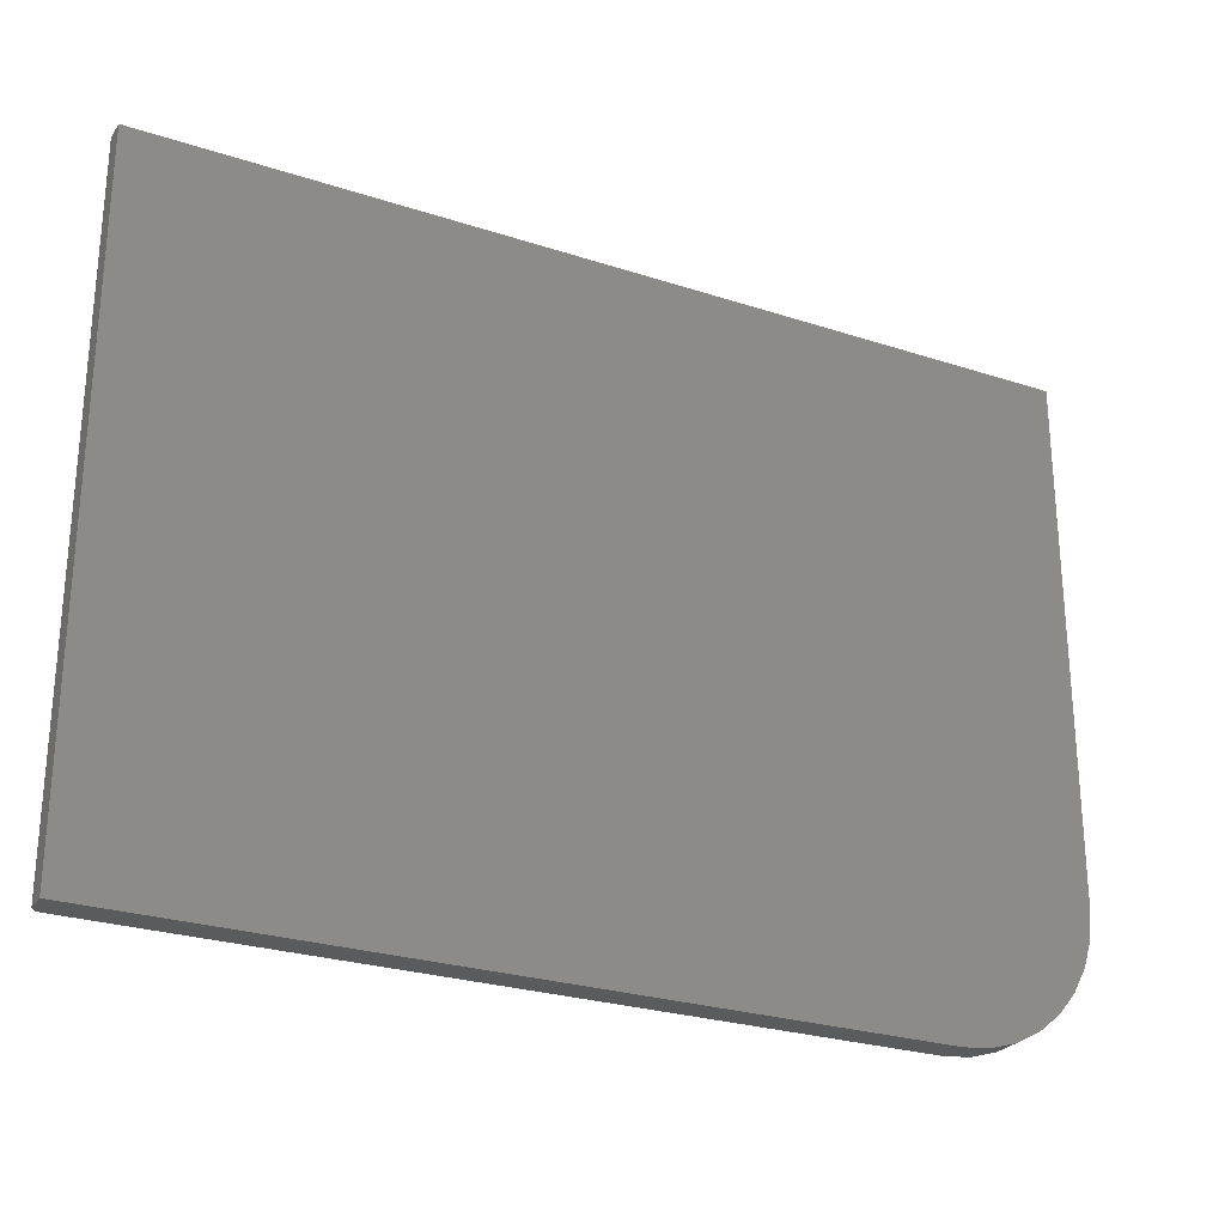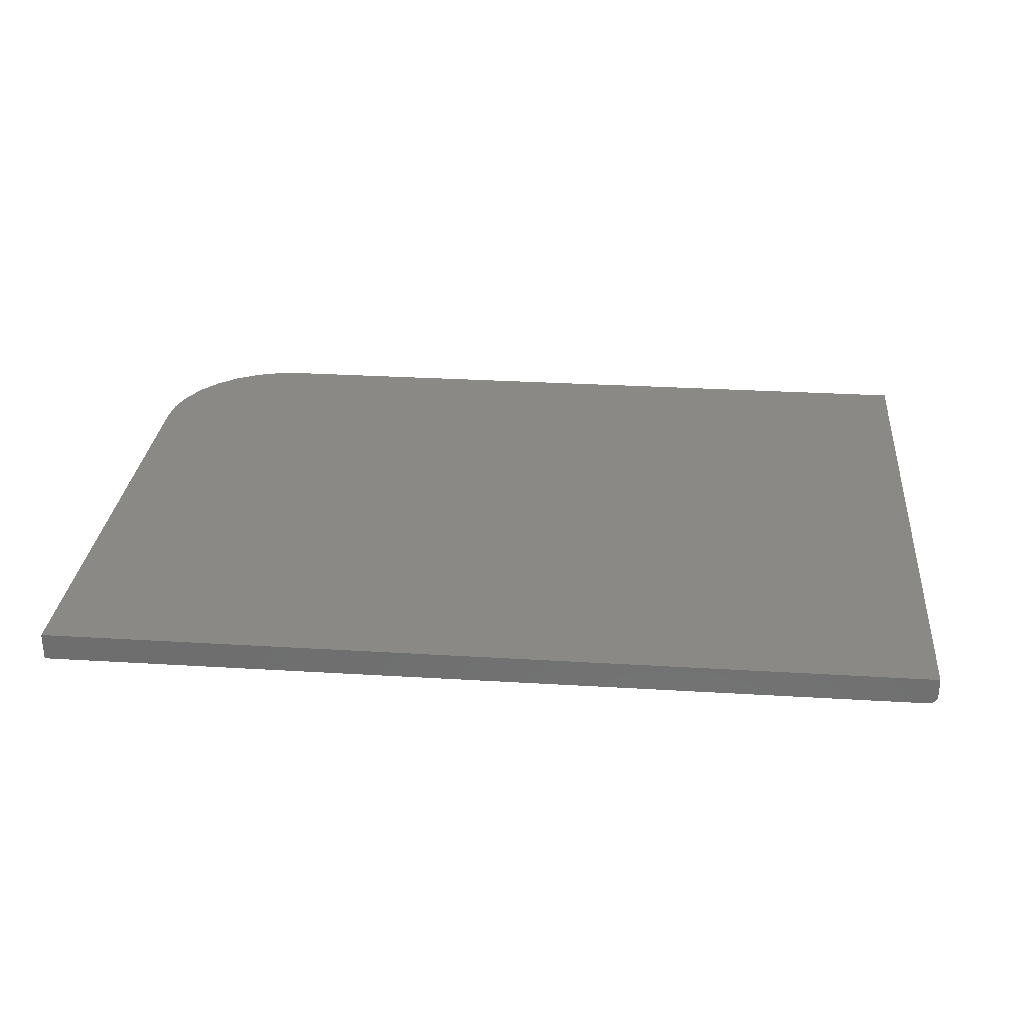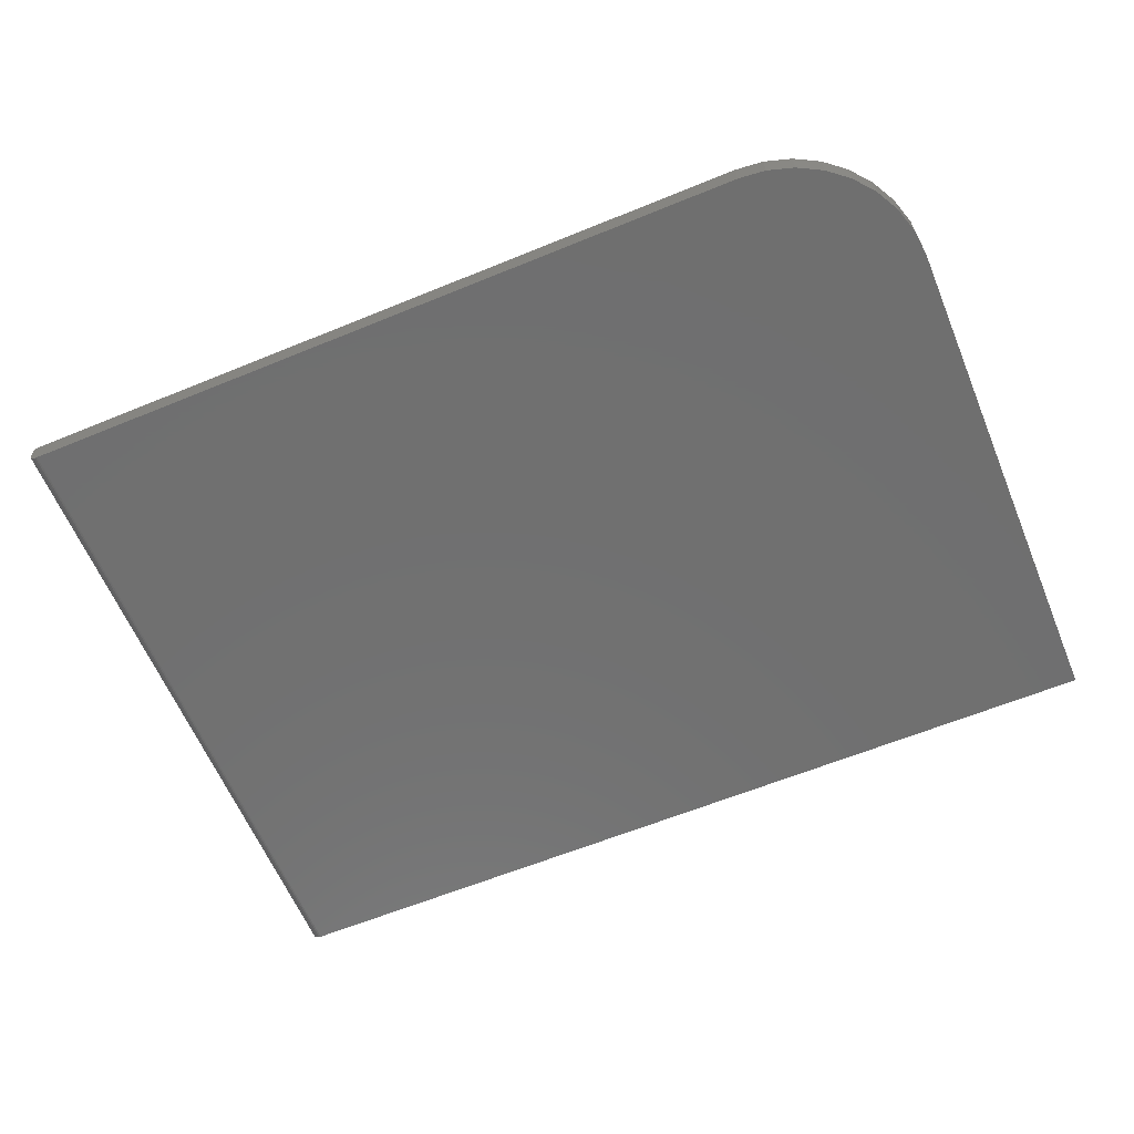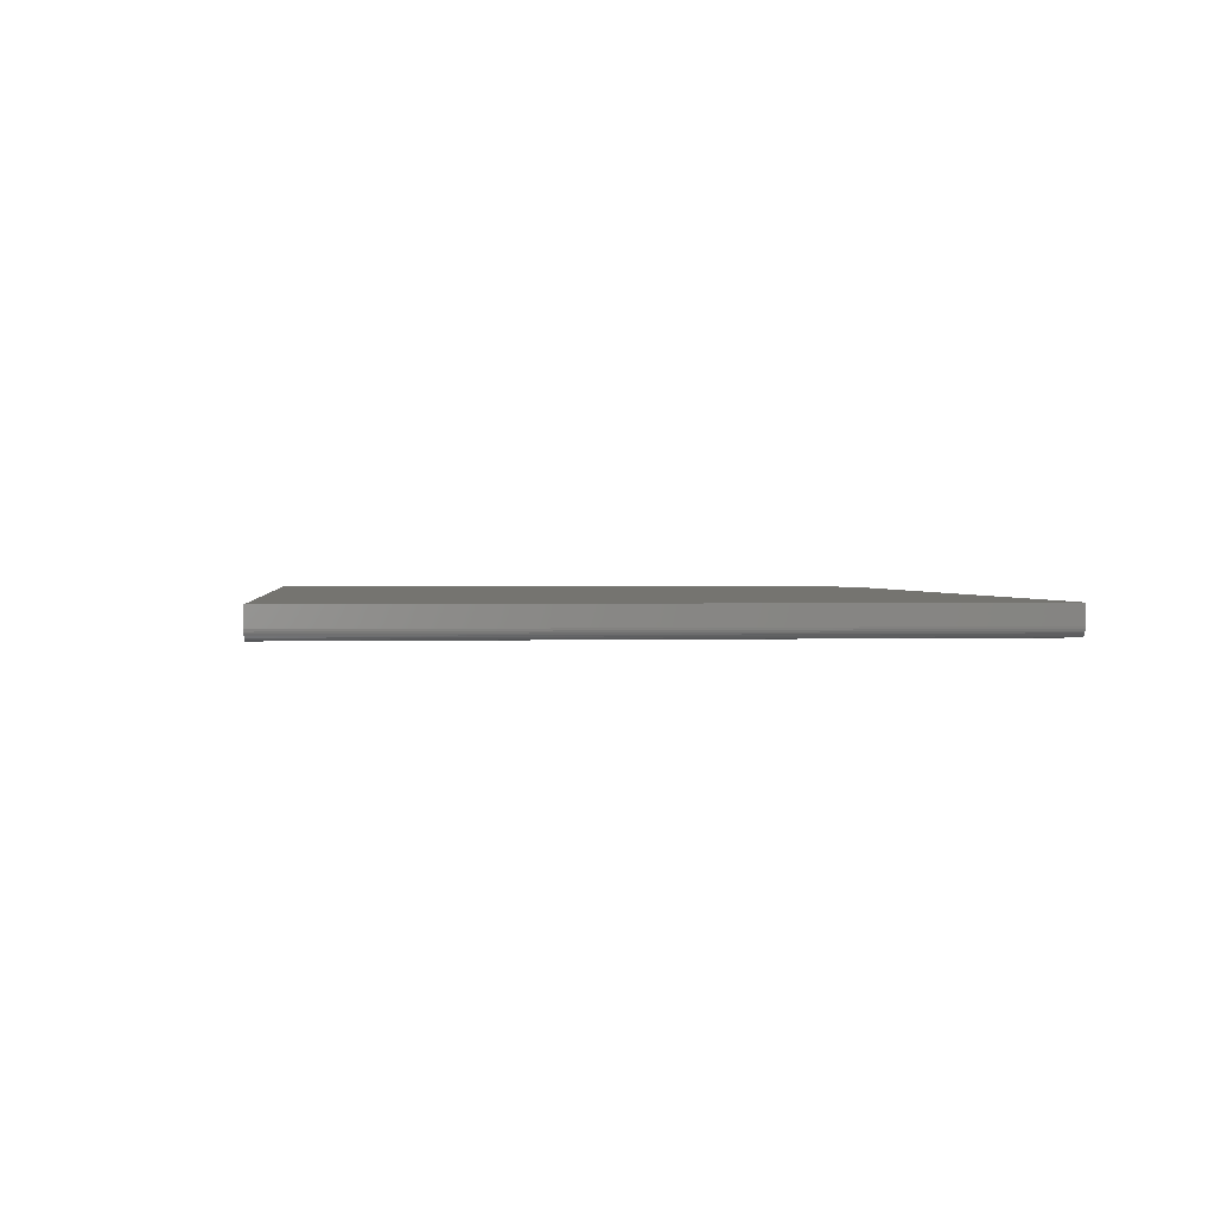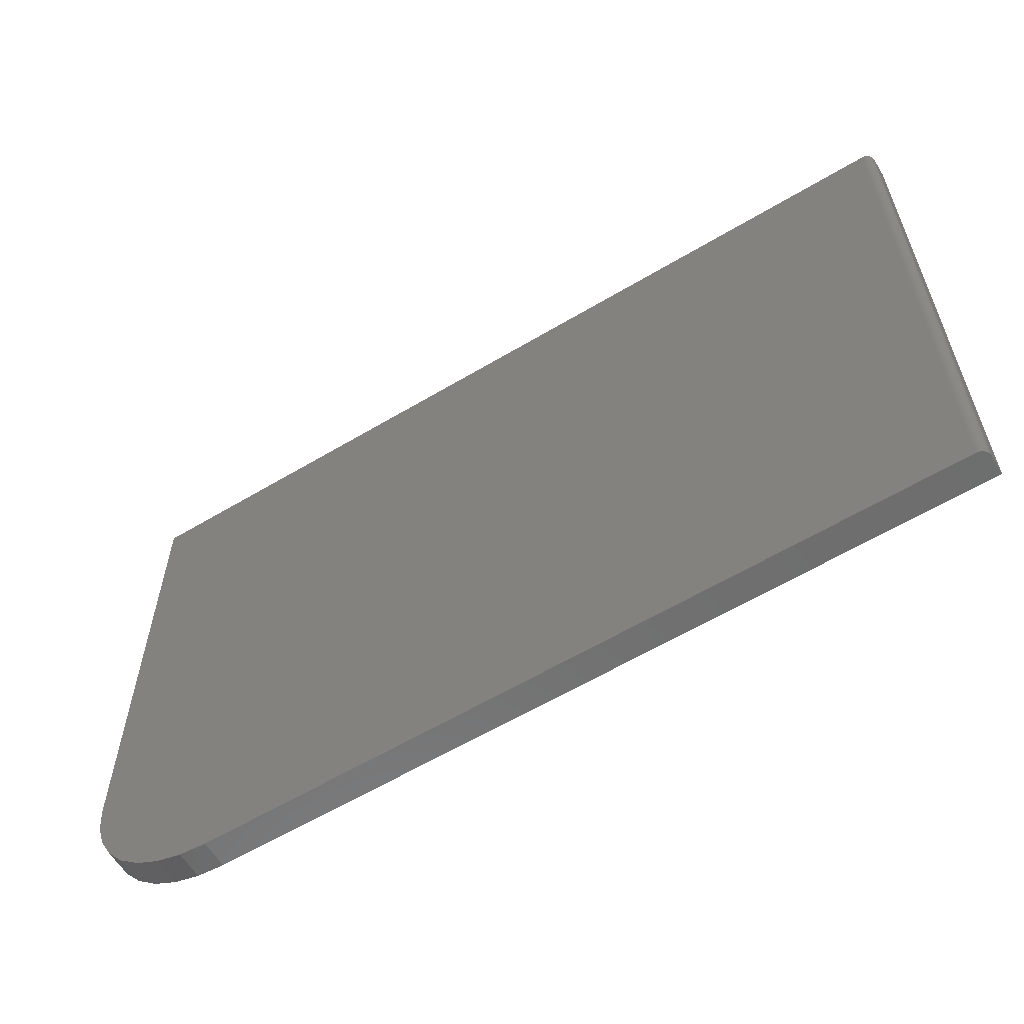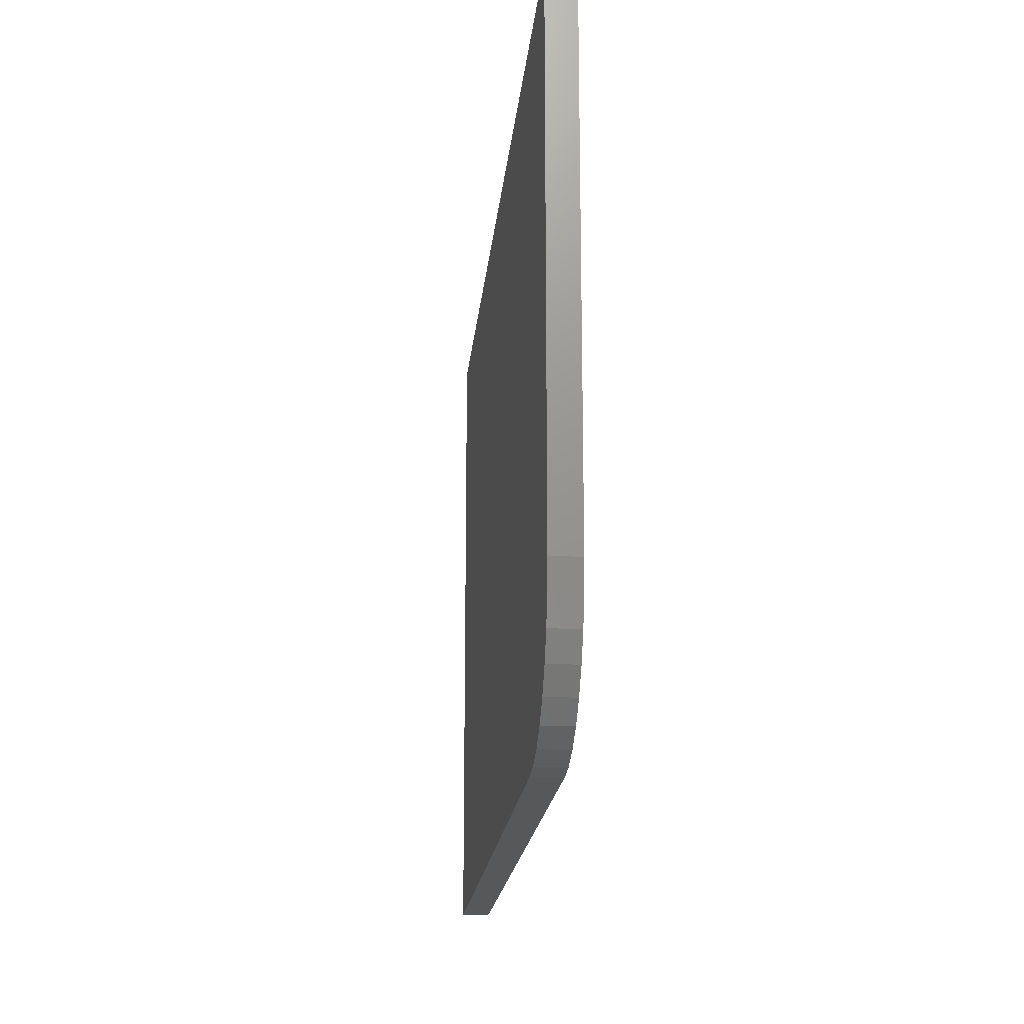
<metadata>
{"format":"stl","ext":"stl","renderer":"f3d","projection":"perspective","resolution":1024,"background":"white","views":[{"elev":-26.3,"azim":-27.2,"up":"+Y"},{"elev":28.8,"azim":-174.8,"up":"+Z"},{"elev":-61.9,"azim":22.6,"up":"+Z"},{"elev":1.4,"azim":-96.5,"up":"+Z"},{"elev":-60.1,"azim":-148.5,"up":"+Y"},{"elev":-18.6,"azim":84.8,"up":"+Y"}]}
</metadata>
<code>
# stl→obj: 40 verts, 76 faces
v 0.007812 -0.5391 0
v 0.6557 -0.5368 0
v 0.6328 -0.5391 0
v 0.75 -0.4219 0
v 0.7477 -0.4447 0
v 0.7411 -0.4667 0
v 0.7303 -0.487 0
v 0.7157 -0.5047 0
v 0.6979 -0.5193 0
v 0.6777 -0.5301 0
v 0.007812 0.005674 0
v 0.75 0.005674 0
v 0.003472 -0.5391 0.001317
v 0.006288 -0.5391 0.0001501
v 0.004823 -0.5391 0.0005947
v 0.001317 -0.5391 0.003472
v 0 -0.5391 0.02344
v 0 -0.5391 0.007812
v 0.0001501 -0.5391 0.006288
v 0.0005947 -0.5391 0.004823
v 0.6328 -0.5391 0.02344
v 0.002288 -0.5391 0.002288
v 0.6557 -0.5368 0.02344
v 0.75 -0.4219 0.02344
v 0.75 0.005674 0.02344
v 0 0.005674 0.02344
v 0.6777 -0.5301 0.02344
v 0.6979 -0.5193 0.02344
v 0.7157 -0.5047 0.02344
v 0.7303 -0.487 0.02344
v 0.7411 -0.4667 0.02344
v 0.7477 -0.4447 0.02344
v 0 0.005674 0.007812
v 0.006288 0.005674 0.0001501
v 0.004823 0.005674 0.0005947
v 0.003472 0.005674 0.001317
v 0.002288 0.005674 0.002288
v 0.001317 0.005674 0.003472
v 0.0005947 0.005674 0.004823
v 0.0001501 0.005674 0.006288
f 1 2 3
f 4 5 6
f 4 6 7
f 4 7 8
f 4 8 9
f 4 9 10
f 4 10 2
f 4 2 1
f 4 1 11
f 4 11 12
f 1 13 14
f 13 15 14
f 16 17 18
f 16 18 19
f 16 19 20
f 21 17 16
f 21 16 22
f 21 22 13
f 21 13 1
f 21 1 3
f 21 23 17
f 24 25 26
f 24 26 17
f 24 17 23
f 24 23 27
f 24 27 28
f 24 28 29
f 24 29 30
f 24 30 31
f 24 31 32
f 24 4 25
f 25 4 12
f 4 24 5
f 5 24 32
f 5 32 6
f 6 32 31
f 6 31 7
f 7 31 30
f 7 30 8
f 8 30 29
f 8 29 9
f 9 29 28
f 9 28 10
f 10 28 27
f 10 27 2
f 2 27 23
f 2 23 3
f 3 23 21
f 26 33 17
f 17 33 18
f 11 25 12
f 34 35 36
f 34 36 37
f 34 37 38
f 34 38 39
f 34 39 40
f 34 40 33
f 26 25 11
f 26 11 34
f 26 34 33
f 11 1 34
f 34 1 14
f 34 14 35
f 35 14 15
f 35 15 36
f 36 15 13
f 36 13 37
f 37 13 22
f 37 22 38
f 38 22 16
f 38 16 39
f 39 16 20
f 39 20 40
f 40 20 19
f 40 19 33
f 33 19 18

</code>
